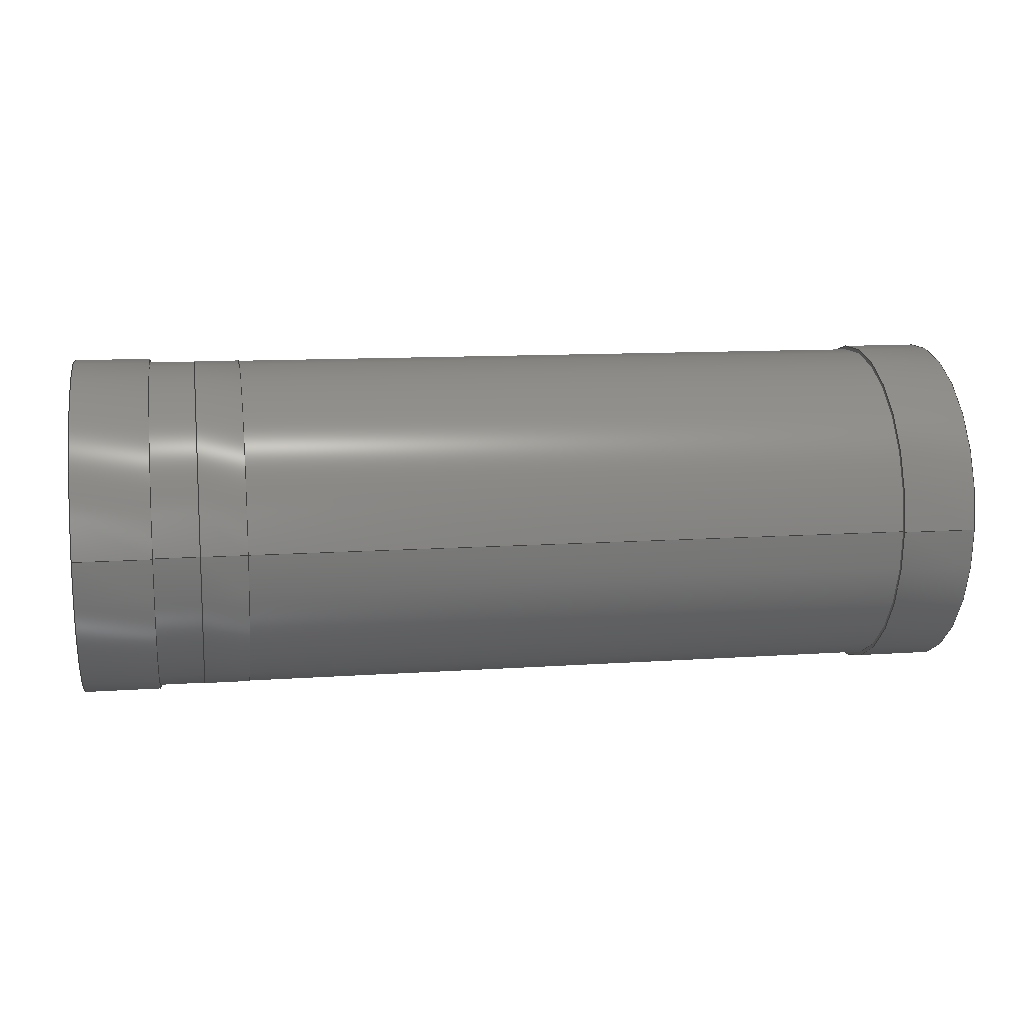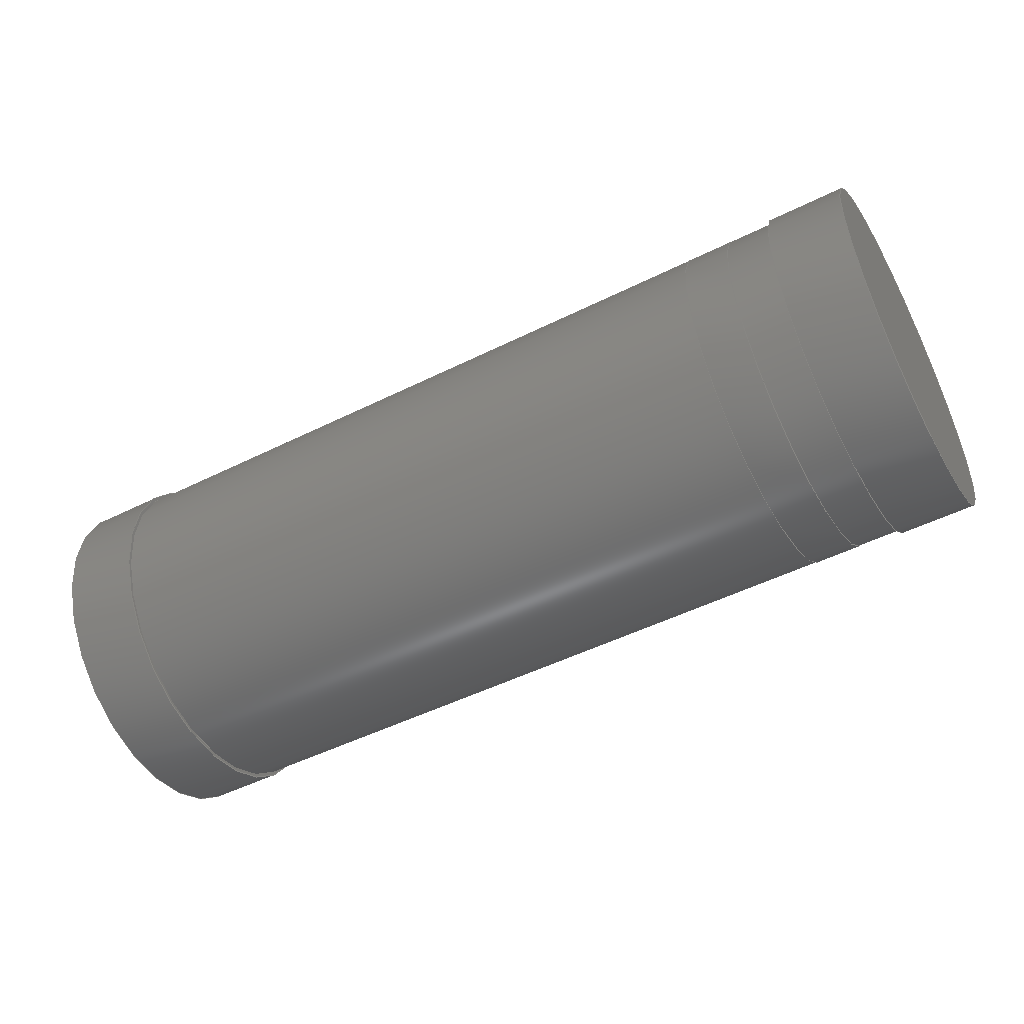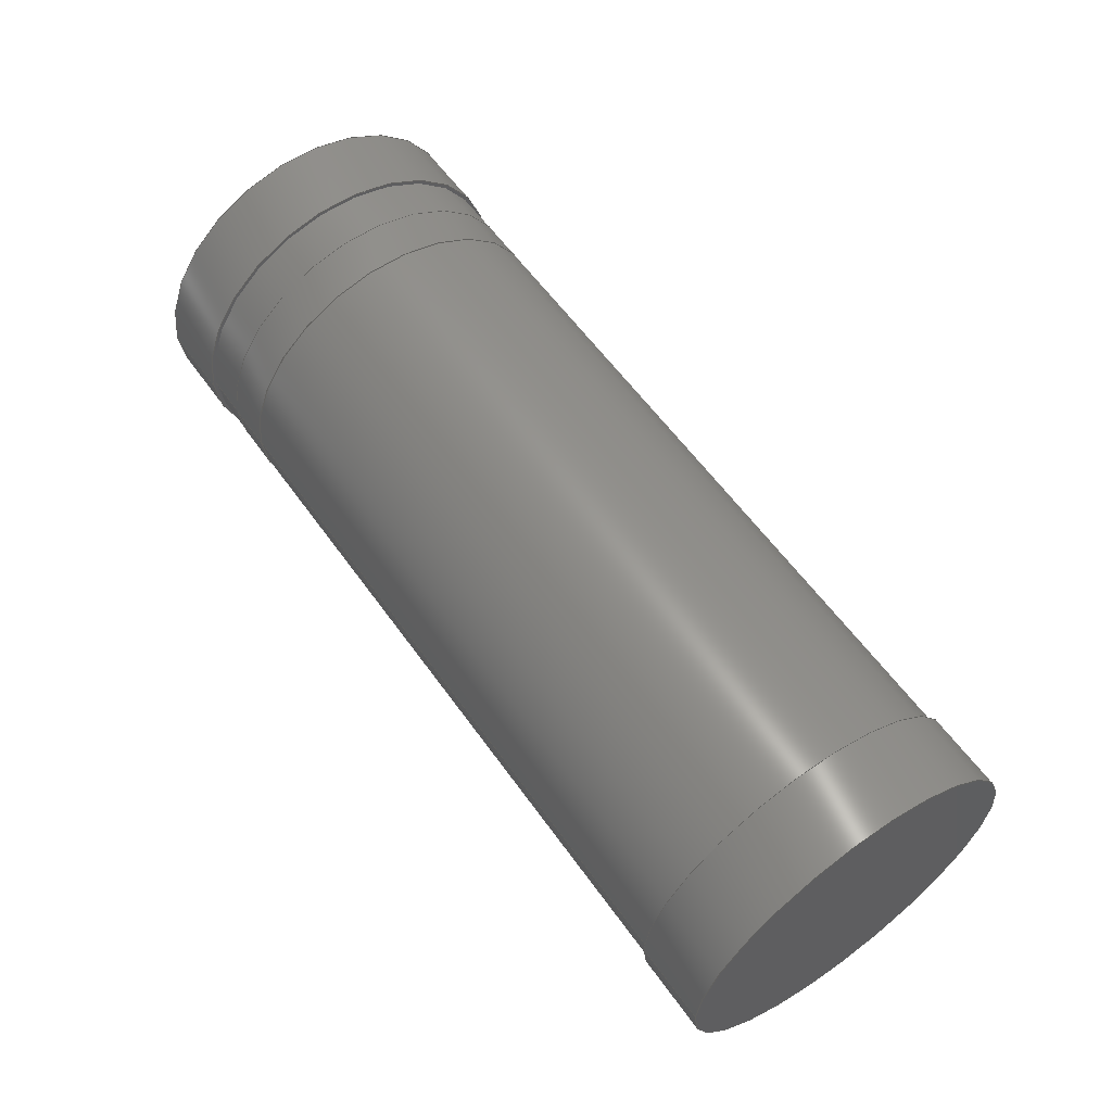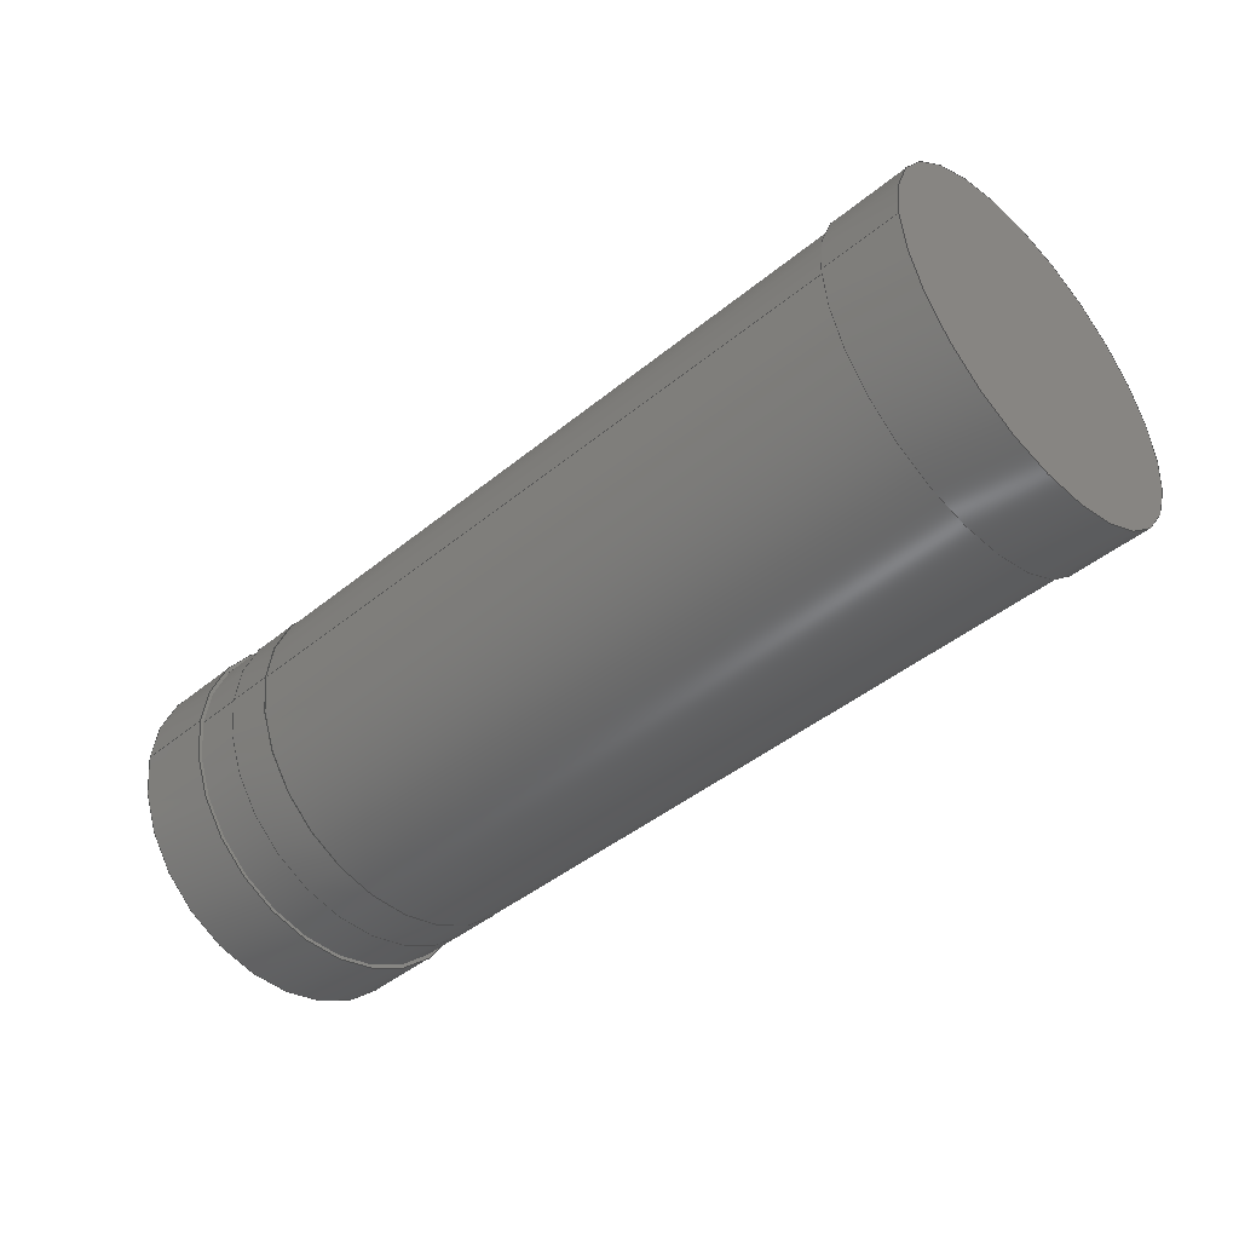
<metadata>
{"format":"step","ext":"step","renderer":"f3d","projection":"perspective","resolution":1024,"background":"white","views":[{"elev":11.2,"azim":170.3,"up":"+Y"},{"elev":-49.8,"azim":28.7,"up":"+Y"},{"elev":59.0,"azim":-125.3,"up":"+Y"},{"elev":-44.3,"azim":-136.4,"up":"+Y"}]}
</metadata>
<code>
ISO-10303-21;
DATA;
#1=SHAPE_DEFINITION_REPRESENTATION(#2,#3);
#2=PRODUCT_DEFINITION_SHAPE('',$,#4);
#3=SHAPE_REPRESENTATION('',(#63,#118,#173,#228,#19),#11);
#4=PRODUCT_DEFINITION('design','example product_definition',#6,#5);
#5=PRODUCT_DEFINITION_CONTEXT('3D Mechanical Parts',#10,'design');
#6=PRODUCT_DEFINITION_FORMATION('1','first version',#8);
#7=APPLICATION_PROTOCOL_DEFINITION('international standard','automotive_design',2003,#10);
#8=PRODUCT('product','part','',(#9));
#9=PRODUCT_CONTEXT('3D Mechanical Parts',#10,'mechanical');
#10=APPLICATION_CONTEXT('Core Data for Automotive Mechanical Design Process');
#11=(GEOMETRIC_REPRESENTATION_CONTEXT(3) GLOBAL_UNCERTAINTY_ASSIGNED_CONTEXT((#12)) GLOBAL_UNIT_ASSIGNED_CONTEXT((#13,#14,#18)) REPRESENTATION_CONTEXT('ID1','3D'));
#12=UNCERTAINTY_MEASURE_WITH_UNIT(LENGTH_MEASURE(1e-05),#13,'DISTANCE_ACCURACY_VALUE','Maximum model space distance between geometric entities at asserted connectivities');
#13=(LENGTH_UNIT() NAMED_UNIT(*) SI_UNIT(.MILLI.,.METRE.));
#14=(CONVERSION_BASED_UNIT('degree',#16) NAMED_UNIT(#15) PLANE_ANGLE_UNIT());
#15=DIMENSIONAL_EXPONENTS(0,0,0,0,0,0,0);
#16=MEASURE_WITH_UNIT(PLANE_ANGLE_MEASURE(0.01745),#17);
#17=(NAMED_UNIT(*) PLANE_ANGLE_UNIT() SI_UNIT($,.RADIAN.));
#18=(NAMED_UNIT(*) SI_UNIT($,.STERADIAN.) SOLID_ANGLE_UNIT());
#19=AXIS2_PLACEMENT_3D('',#20,#21,#22);
#20=CARTESIAN_POINT('',(0,0,0));
#21=DIRECTION('',(0,0,1));
#22=DIRECTION('',(1,0,0));
#23=MECHANICAL_DESIGN_GEOMETRIC_PRESENTATION_REPRESENTATION($,(#115,#116,#117,#170,#171,#172,#225,#226,#227,#230,#275,#304,#333),#11);
#24=PRODUCT_CATEGORY_RELATIONSHIP('','',#25,#26);
#25=PRODUCT_CATEGORY('part','');
#26=PRODUCT_RELATED_PRODUCT_CATEGORY('','',(#8));
#27=PRESENTATION_STYLE_ASSIGNMENT((#28,#33));
#28=SURFACE_STYLE_USAGE(.BOTH.,#29);
#29=SURFACE_SIDE_STYLE('',(#30));
#30=SURFACE_STYLE_FILL_AREA(#31);
#31=FILL_AREA_STYLE('',(#32));
#32=FILL_AREA_STYLE_COLOUR('',#34);
#33=CURVE_STYLE('',#35,POSITIVE_LENGTH_MEASURE(0.1),#34);
#34=COLOUR_RGB('Aluminum',0.725,0.725,0.725);
#35=DRAUGHTING_PRE_DEFINED_CURVE_FONT('continuous');
#36=PRESENTATION_STYLE_ASSIGNMENT((#37,#42));
#37=SURFACE_STYLE_USAGE(.BOTH.,#38);
#38=SURFACE_SIDE_STYLE('',(#39));
#39=SURFACE_STYLE_FILL_AREA(#40);
#40=FILL_AREA_STYLE('',(#41));
#41=FILL_AREA_STYLE_COLOUR('',#43);
#42=CURVE_STYLE('',#44,POSITIVE_LENGTH_MEASURE(0.1),#43);
#43=COLOUR_RGB('Blue',0.157,0.157,0.588);
#44=DRAUGHTING_PRE_DEFINED_CURVE_FONT('continuous');
#45=PRESENTATION_STYLE_ASSIGNMENT((#46,#51));
#46=SURFACE_STYLE_USAGE(.BOTH.,#47);
#47=SURFACE_SIDE_STYLE('',(#48));
#48=SURFACE_STYLE_FILL_AREA(#49);
#49=FILL_AREA_STYLE('',(#50));
#50=FILL_AREA_STYLE_COLOUR('',#52);
#51=CURVE_STYLE('',#53,POSITIVE_LENGTH_MEASURE(0.1),#52);
#52=COLOUR_RGB('Pin1Axial',0.98,0.706,0.176);
#53=DRAUGHTING_PRE_DEFINED_CURVE_FONT('continuous');
#54=PRESENTATION_STYLE_ASSIGNMENT((#55,#60));
#55=SURFACE_STYLE_USAGE(.BOTH.,#56);
#56=SURFACE_SIDE_STYLE('',(#57));
#57=SURFACE_STYLE_FILL_AREA(#58);
#58=FILL_AREA_STYLE('',(#59));
#59=FILL_AREA_STYLE_COLOUR('',#61);
#60=CURVE_STYLE('',#62,POSITIVE_LENGTH_MEASURE(0.1),#61);
#61=COLOUR_RGB('HeatTab',0.588,0.588,0.588);
#62=DRAUGHTING_PRE_DEFINED_CURVE_FONT('continuous');
#63=MANIFOLD_SOLID_BREP($,#64);
#64=CLOSED_SHELL('',(#65,#66,#67));
#65=ADVANCED_FACE($,(#71,#70),#88,.T.);
#66=ADVANCED_FACE($,(#72),#68,.F.);
#67=ADVANCED_FACE($,(#73),#69,.T.);
#68=PLANE($,#93);
#69=PLANE($,#94);
#70=FACE_BOUND($,#75,.T.);
#71=FACE_OUTER_BOUND($,#74,.T.);
#72=FACE_OUTER_BOUND($,#76,.T.);
#73=FACE_OUTER_BOUND($,#77,.T.);
#74=EDGE_LOOP($,(#84));
#75=EDGE_LOOP($,(#85));
#76=EDGE_LOOP($,(#86));
#77=EDGE_LOOP($,(#87));
#78=CIRCLE($,#91,1.13);
#79=CIRCLE($,#92,1.13);
#80=VERTEX_POINT('',#109);
#81=VERTEX_POINT('',#111);
#82=EDGE_CURVE($,#80,#80,#78,.T.);
#83=EDGE_CURVE($,#81,#81,#79,.T.);
#84=ORIENTED_EDGE($,*,*,#82,.F.);
#85=ORIENTED_EDGE($,*,*,#83,.F.);
#86=ORIENTED_EDGE($,*,*,#83,.T.);
#87=ORIENTED_EDGE($,*,*,#82,.T.);
#88=CYLINDRICAL_SURFACE($,#90,1.13);
#89=AXIS2_PLACEMENT_3D('placement',#107,#95,#96);
#90=AXIS2_PLACEMENT_3D($,#108,#97,#98);
#91=AXIS2_PLACEMENT_3D($,#110,#99,#100);
#92=AXIS2_PLACEMENT_3D($,#112,#101,#102);
#93=AXIS2_PLACEMENT_3D($,#113,#103,#104);
#94=AXIS2_PLACEMENT_3D($,#114,#105,#106);
#95=DIRECTION('axis',(0,1,0));
#96=DIRECTION('refdir',(0,0,1));
#97=DIRECTION('',(-1,0,0));
#98=DIRECTION('',(0,0,1));
#99=DIRECTION('',(-1,0,0));
#100=DIRECTION('',(0,0,1));
#101=DIRECTION('',(1,0,0));
#102=DIRECTION('',(0,0,1));
#103=DIRECTION('',(-1,0,0));
#104=DIRECTION('',(0,1,0));
#105=DIRECTION('',(-1,0,0));
#106=DIRECTION('',(0,1,0));
#107=CARTESIAN_POINT('',(0,0,0));
#108=CARTESIAN_POINT('',(2.54,0,1.156));
#109=CARTESIAN_POINT('',(-2.54,0,0.025));
#110=CARTESIAN_POINT('',(-2.54,0,1.156));
#111=CARTESIAN_POINT('',(2.54,0,0.025));
#112=CARTESIAN_POINT('',(2.54,0,1.156));
#113=CARTESIAN_POINT('',(2.54,0,1.156));
#114=CARTESIAN_POINT('',(-2.54,0,1.156));
#115=STYLED_ITEM('color',(#36),#65);
#116=STYLED_ITEM('color',(#36),#66);
#117=STYLED_ITEM('color',(#36),#67);
#118=MANIFOLD_SOLID_BREP($,#119);
#119=CLOSED_SHELL('',(#120,#121,#122));
#120=ADVANCED_FACE($,(#126,#125),#143,.T.);
#121=ADVANCED_FACE($,(#127),#123,.F.);
#122=ADVANCED_FACE($,(#128),#124,.T.);
#123=PLANE($,#148);
#124=PLANE($,#149);
#125=FACE_BOUND($,#130,.T.);
#126=FACE_OUTER_BOUND($,#129,.T.);
#127=FACE_OUTER_BOUND($,#131,.T.);
#128=FACE_OUTER_BOUND($,#132,.T.);
#129=EDGE_LOOP($,(#139));
#130=EDGE_LOOP($,(#140));
#131=EDGE_LOOP($,(#141));
#132=EDGE_LOOP($,(#142));
#133=CIRCLE($,#146,1.156);
#134=CIRCLE($,#147,1.156);
#135=VERTEX_POINT('',#164);
#136=VERTEX_POINT('',#166);
#137=EDGE_CURVE($,#135,#135,#133,.T.);
#138=EDGE_CURVE($,#136,#136,#134,.T.);
#139=ORIENTED_EDGE($,*,*,#137,.F.);
#140=ORIENTED_EDGE($,*,*,#138,.F.);
#141=ORIENTED_EDGE($,*,*,#138,.T.);
#142=ORIENTED_EDGE($,*,*,#137,.T.);
#143=CYLINDRICAL_SURFACE($,#145,1.156);
#144=AXIS2_PLACEMENT_3D('placement',#162,#150,#151);
#145=AXIS2_PLACEMENT_3D($,#163,#152,#153);
#146=AXIS2_PLACEMENT_3D($,#165,#154,#155);
#147=AXIS2_PLACEMENT_3D($,#167,#156,#157);
#148=AXIS2_PLACEMENT_3D($,#168,#158,#159);
#149=AXIS2_PLACEMENT_3D($,#169,#160,#161);
#150=DIRECTION('axis',(0,1,0));
#151=DIRECTION('refdir',(0,0,1));
#152=DIRECTION('',(-1,0,0));
#153=DIRECTION('',(0,0,1));
#154=DIRECTION('',(-1,0,0));
#155=DIRECTION('',(0,0,1));
#156=DIRECTION('',(1,0,0));
#157=DIRECTION('',(0,0,1));
#158=DIRECTION('',(-1,0,0));
#159=DIRECTION('',(0,1,0));
#160=DIRECTION('',(-1,0,0));
#161=DIRECTION('',(0,1,0));
#162=CARTESIAN_POINT('',(0,0,0));
#163=CARTESIAN_POINT('',(-2.54,0,1.156));
#164=CARTESIAN_POINT('',(-3.048,0,0));
#165=CARTESIAN_POINT('',(-3.048,0,1.156));
#166=CARTESIAN_POINT('',(-2.54,0,0));
#167=CARTESIAN_POINT('',(-2.54,0,1.156));
#168=CARTESIAN_POINT('',(-2.54,0,1.156));
#169=CARTESIAN_POINT('',(-3.048,0,1.156));
#170=STYLED_ITEM('color',(#27),#120);
#171=STYLED_ITEM('color',(#27),#121);
#172=STYLED_ITEM('color',(#27),#122);
#173=MANIFOLD_SOLID_BREP($,#174);
#174=CLOSED_SHELL('',(#175,#176,#177));
#175=ADVANCED_FACE($,(#181,#180),#198,.T.);
#176=ADVANCED_FACE($,(#182),#178,.F.);
#177=ADVANCED_FACE($,(#183),#179,.T.);
#178=PLANE($,#203);
#179=PLANE($,#204);
#180=FACE_BOUND($,#185,.T.);
#181=FACE_OUTER_BOUND($,#184,.T.);
#182=FACE_OUTER_BOUND($,#186,.T.);
#183=FACE_OUTER_BOUND($,#187,.T.);
#184=EDGE_LOOP($,(#194));
#185=EDGE_LOOP($,(#195));
#186=EDGE_LOOP($,(#196));
#187=EDGE_LOOP($,(#197));
#188=CIRCLE($,#201,1.156);
#189=CIRCLE($,#202,1.156);
#190=VERTEX_POINT('',#219);
#191=VERTEX_POINT('',#221);
#192=EDGE_CURVE($,#190,#190,#188,.T.);
#193=EDGE_CURVE($,#191,#191,#189,.T.);
#194=ORIENTED_EDGE($,*,*,#192,.F.);
#195=ORIENTED_EDGE($,*,*,#193,.F.);
#196=ORIENTED_EDGE($,*,*,#193,.T.);
#197=ORIENTED_EDGE($,*,*,#192,.T.);
#198=CYLINDRICAL_SURFACE($,#200,1.156);
#199=AXIS2_PLACEMENT_3D('placement',#217,#205,#206);
#200=AXIS2_PLACEMENT_3D($,#218,#207,#208);
#201=AXIS2_PLACEMENT_3D($,#220,#209,#210);
#202=AXIS2_PLACEMENT_3D($,#222,#211,#212);
#203=AXIS2_PLACEMENT_3D($,#223,#213,#214);
#204=AXIS2_PLACEMENT_3D($,#224,#215,#216);
#205=DIRECTION('axis',(0,1,0));
#206=DIRECTION('refdir',(0,0,1));
#207=DIRECTION('',(-1,0,0));
#208=DIRECTION('',(0,0,1));
#209=DIRECTION('',(-1,0,0));
#210=DIRECTION('',(0,0,1));
#211=DIRECTION('',(1,0,0));
#212=DIRECTION('',(0,0,1));
#213=DIRECTION('',(-1,0,0));
#214=DIRECTION('',(0,1,0));
#215=DIRECTION('',(-1,0,0));
#216=DIRECTION('',(0,1,0));
#217=CARTESIAN_POINT('',(0,0,0));
#218=CARTESIAN_POINT('',(3.048,0,1.156));
#219=CARTESIAN_POINT('',(2.54,0,0));
#220=CARTESIAN_POINT('',(2.54,0,1.156));
#221=CARTESIAN_POINT('',(3.048,0,0));
#222=CARTESIAN_POINT('',(3.048,0,1.156));
#223=CARTESIAN_POINT('',(3.048,0,1.156));
#224=CARTESIAN_POINT('',(2.54,0,1.156));
#225=STYLED_ITEM('color',(#27),#175);
#226=STYLED_ITEM('color',(#27),#176);
#227=STYLED_ITEM('color',(#27),#177);
#228=MANIFOLD_SOLID_BREP($,#229);
#229=CLOSED_SHELL('',(#231,#276,#305,#334));
#230=STYLED_ITEM($,(#45),#231);
#231=ADVANCED_FACE($,(#256,#237),#232,.T.);
#232=CYLINDRICAL_SURFACE($,#233,1.133);
#233=AXIS2_PLACEMENT_3D($,#234,#235,#236);
#234=CARTESIAN_POINT('',(2.235,0,1.154));
#235=DIRECTION('',(-1,0,0));
#236=DIRECTION('',(0,0,-1));
#237=FACE_BOUND($,#238,.T.);
#238=EDGE_LOOP($,(#249, #255));
#239=CARTESIAN_POINT('',(2.235,0,2.287));
#240=VERTEX_POINT('',#239);
#241=CARTESIAN_POINT('',(2.235,0,0.022));
#242=VERTEX_POINT('',#241);
#243=EDGE_CURVE($,#240,#242,#244,.T.);
#244=CIRCLE($,#246,1.133);
#245=CARTESIAN_POINT('',(2.235,0,1.154));
#246=AXIS2_PLACEMENT_3D($,#245,#247,#248);
#247=DIRECTION('',(1,0,0));
#248=DIRECTION('',(0,0,1));
#249=ORIENTED_EDGE('',*,*,#243,.F.);
#250=EDGE_CURVE($,#242,#240,#251,.T.);
#251=CIRCLE($,#252,1.133);
#252=AXIS2_PLACEMENT_3D($,#245,#253,#254);
#253=DIRECTION('',(1,0,0));
#254=DIRECTION('',(0,0,1));
#255=ORIENTED_EDGE('',*,*,#250,.F.);
#256=FACE_OUTER_BOUND($,#257,.T.);
#257=EDGE_LOOP($,(#268, #274));
#258=CARTESIAN_POINT('',(1.93,0,2.287));
#259=VERTEX_POINT('',#258);
#260=CARTESIAN_POINT('',(1.93,0,0.022));
#261=VERTEX_POINT('',#260);
#262=EDGE_CURVE($,#259,#261,#263,.T.);
#263=CIRCLE($,#265,1.133);
#264=CARTESIAN_POINT('',(1.93,0,1.154));
#265=AXIS2_PLACEMENT_3D($,#264,#266,#267);
#266=DIRECTION('',(-1,0,0));
#267=DIRECTION('',(0,0,-1));
#268=ORIENTED_EDGE('',*,*,#262,.F.);
#269=EDGE_CURVE($,#261,#259,#270,.T.);
#270=CIRCLE($,#271,1.133);
#271=AXIS2_PLACEMENT_3D($,#264,#272,#273);
#272=DIRECTION('',(-1,0,0));
#273=DIRECTION('',(0,0,-1));
#274=ORIENTED_EDGE('',*,*,#269,.F.);
#275=STYLED_ITEM($,(#45),#276);
#276 = ADVANCED_FACE ( '', ( #282, #286 ), #277, .T. ) ;
#277 = PLANE ( '',  #278 ) ;
#278 = AXIS2_PLACEMENT_3D ( '', #279, #280, #281 ) ;
#279 = CARTESIAN_POINT ( '',  ( 2.235,0,1.154 ) ) ;
#280 = DIRECTION ( '',  ( 1, 0, 0 ) ) ;
#281 = DIRECTION ( '',  ( 0, 0, 1 ) ) ;
#282 = FACE_OUTER_BOUND ( '', #283, .T. ) ;
#283 = EDGE_LOOP ( '', ( #284, #285 ) ) ;
#284=ORIENTED_EDGE('',*,*,#250,.T.);
#285=ORIENTED_EDGE('',*,*,#243,.T.);
#286 = FACE_BOUND ( '', #287, .T. ) ;
#287 = EDGE_LOOP ( '', ( #297, #303 ) ) ;
#288=CARTESIAN_POINT('',(2.235,0,2.285));
#289=VERTEX_POINT('',#288);
#290=CARTESIAN_POINT('',(2.235,0,0.024));
#291=VERTEX_POINT('',#290);
#292=EDGE_CURVE($,#289,#291,#293,.T.);
#293=CIRCLE($,#294,1.13);
#294=AXIS2_PLACEMENT_3D($,#245,#295,#296);
#295=DIRECTION('',(1,0,0));
#296=DIRECTION('',(0,0,-1));
#297=ORIENTED_EDGE('',*,*,#292,.F.);
#298=EDGE_CURVE($,#291,#289,#299,.T.);
#299=CIRCLE($,#300,1.13);
#300=AXIS2_PLACEMENT_3D($,#245,#301,#302);
#301=DIRECTION('',(1,0,0));
#302=DIRECTION('',(0,0,1));
#303=ORIENTED_EDGE('',*,*,#298,.F.);
#304=STYLED_ITEM($,(#45),#305);
#305 = ADVANCED_FACE ( '', ( #311, #315 ), #306, .T. ) ;
#306 = PLANE ( '',  #307 ) ;
#307 = AXIS2_PLACEMENT_3D ( '', #308, #309, #310 ) ;
#308 = CARTESIAN_POINT ( '',  ( 1.93,0,1.154 ) ) ;
#309 = DIRECTION ( '',  ( -1, 0, 0 ) ) ;
#310 = DIRECTION ( '',  ( 0, 0, 1 ) ) ;
#311 = FACE_OUTER_BOUND ( '', #312, .T. ) ;
#312 = EDGE_LOOP ( '', ( #313, #314 ) ) ;
#313=ORIENTED_EDGE('',*,*,#269,.T.);
#314=ORIENTED_EDGE('',*,*,#262,.T.);
#315 = FACE_BOUND ( '', #316, .T. ) ;
#316 = EDGE_LOOP ( '', ( #326, #332 ) ) ;
#317=CARTESIAN_POINT('',(1.93,0,2.285));
#318=VERTEX_POINT('',#317);
#319=CARTESIAN_POINT('',(1.93,0,0.024));
#320=VERTEX_POINT('',#319);
#321=EDGE_CURVE($,#318,#320,#322,.T.);
#322=CIRCLE($,#323,1.13);
#323=AXIS2_PLACEMENT_3D($,#264,#324,#325);
#324=DIRECTION('',(-1,0,0));
#325=DIRECTION('',(0,0,-1));
#326=ORIENTED_EDGE('',*,*,#321,.F.);
#327=EDGE_CURVE($,#320,#318,#328,.T.);
#328=CIRCLE($,#329,1.13);
#329=AXIS2_PLACEMENT_3D($,#264,#330,#331);
#330=DIRECTION('',(-1,0,0));
#331=DIRECTION('',(0,0,1));
#332=ORIENTED_EDGE('',*,*,#327,.F.);
#333=STYLED_ITEM($,(#45),#334);
#334=ADVANCED_FACE($,(#344,#340),#335,.F.);
#335=CYLINDRICAL_SURFACE($,#336,1.13);
#336=AXIS2_PLACEMENT_3D($,#337,#338,#339);
#337=CARTESIAN_POINT('',(2.235,0,1.154));
#338=DIRECTION('',(-1,0,0));
#339=DIRECTION('',(0,0,-1));
#340=FACE_BOUND($,#341,.T.);
#341=EDGE_LOOP($,(#342, #343));
#342=ORIENTED_EDGE('',*,*,#298,.T.);
#343=ORIENTED_EDGE('',*,*,#292,.T.);
#344=FACE_OUTER_BOUND($,#345,.T.);
#345=EDGE_LOOP($,(#346, #347));
#346=ORIENTED_EDGE('',*,*,#327,.T.);
#347=ORIENTED_EDGE('',*,*,#321,.T.);
ENDSEC;
END-ISO-10303-21;

</code>
